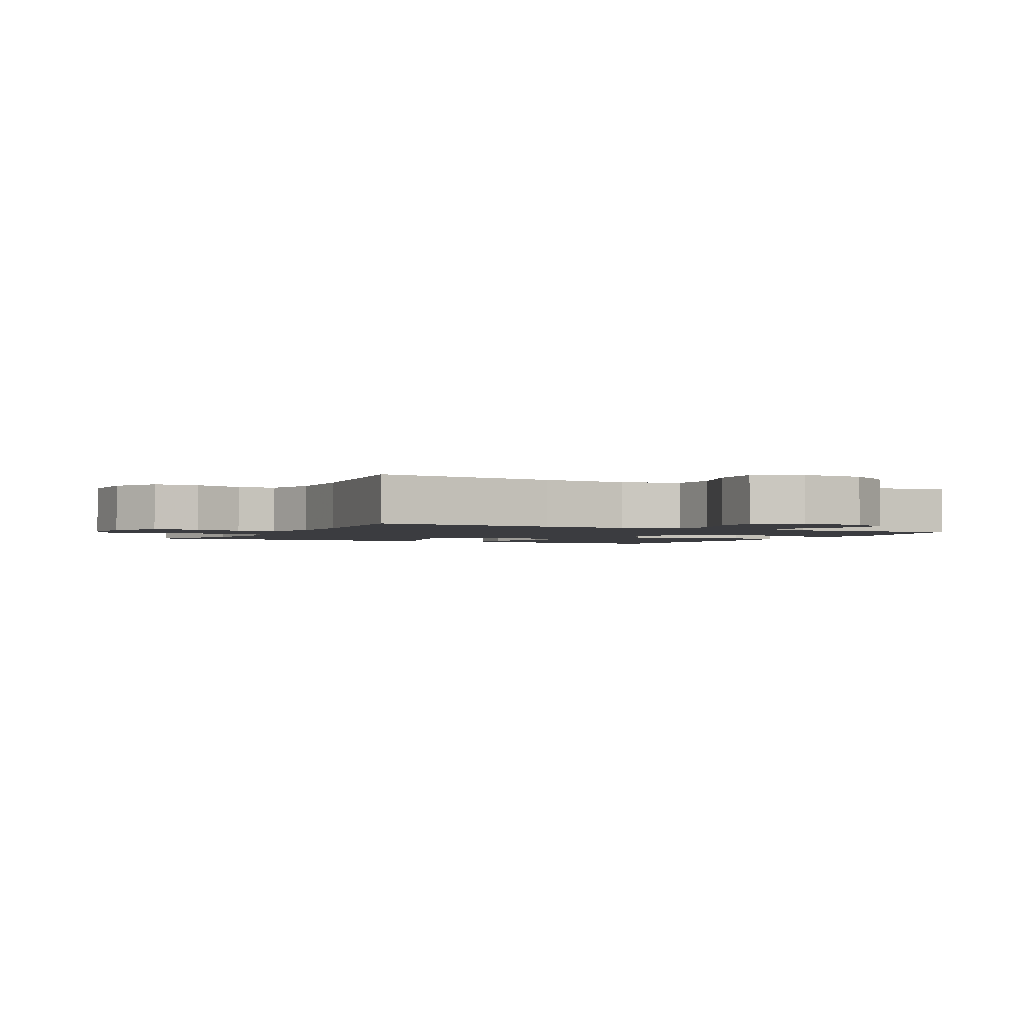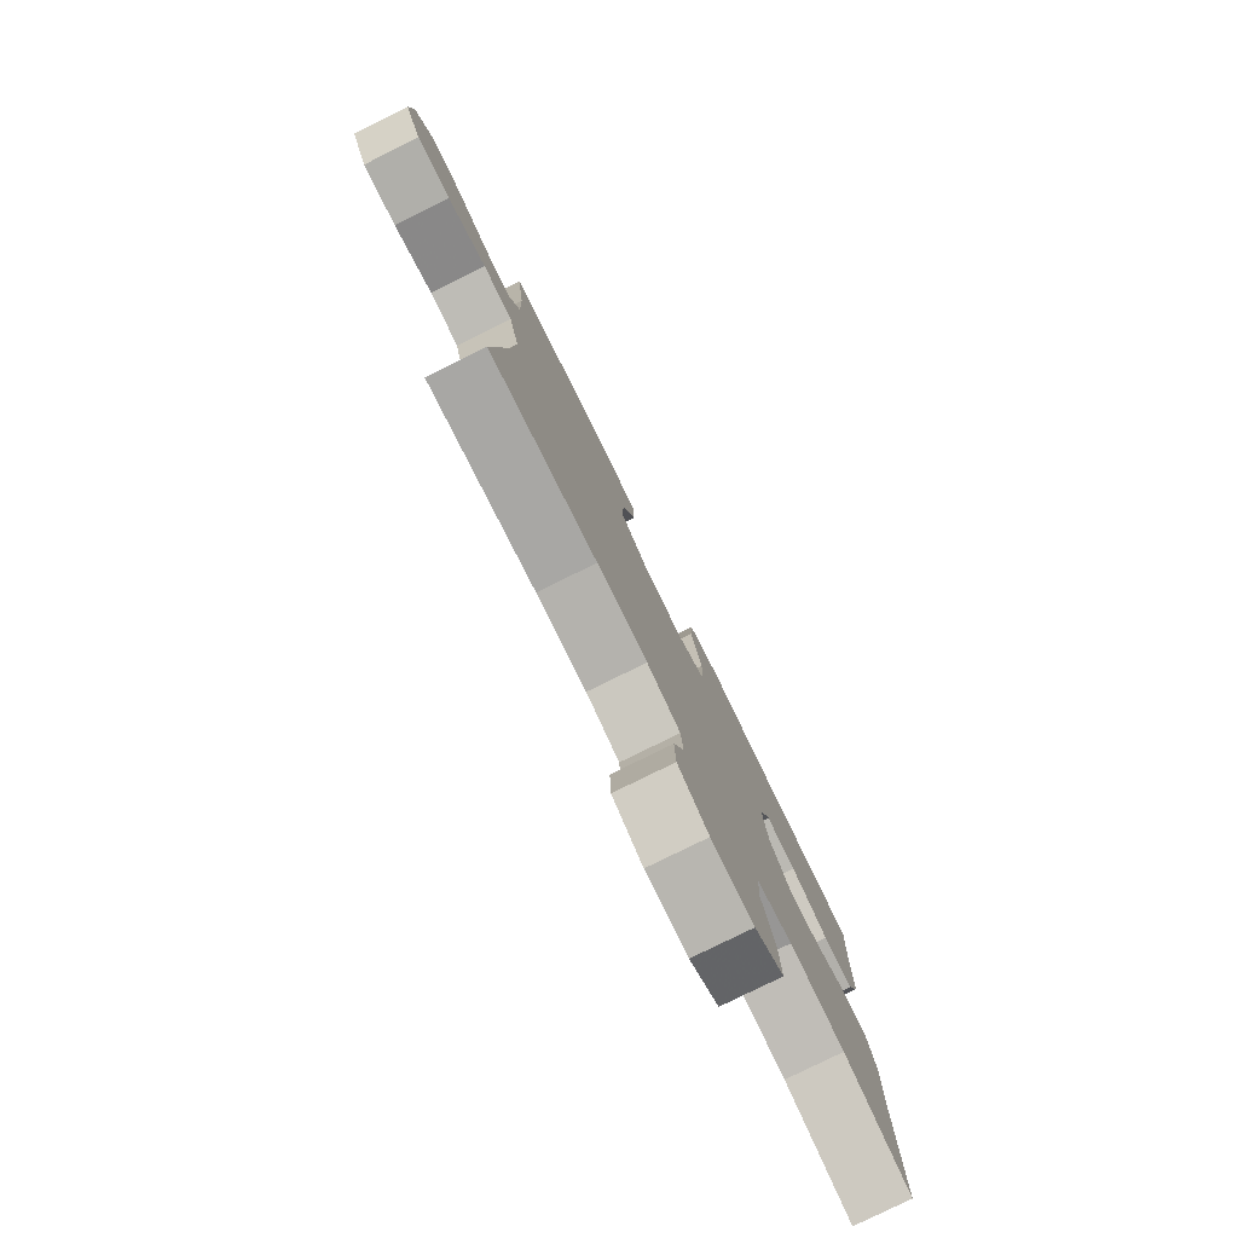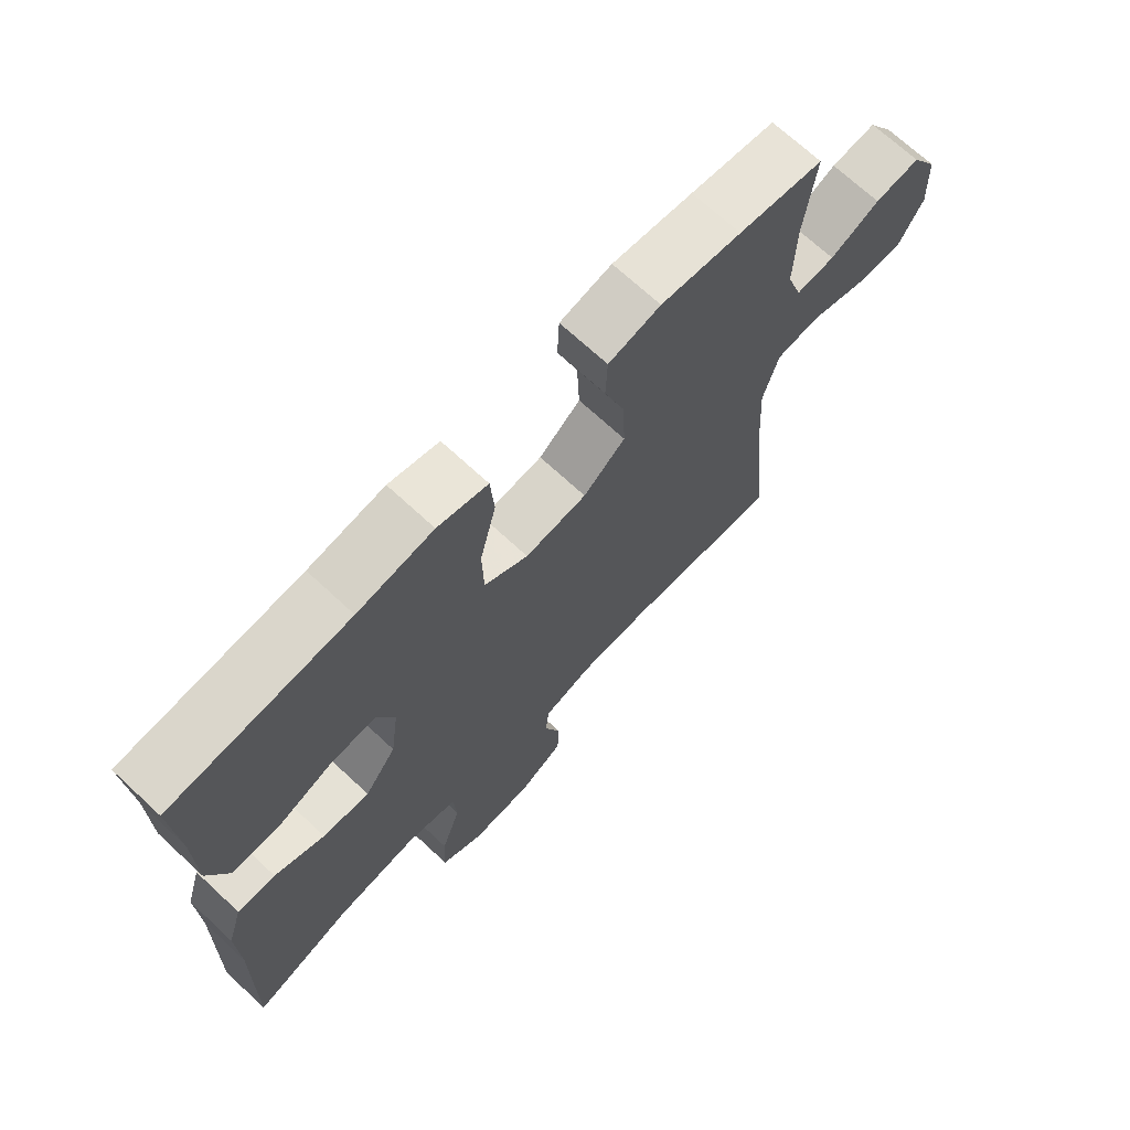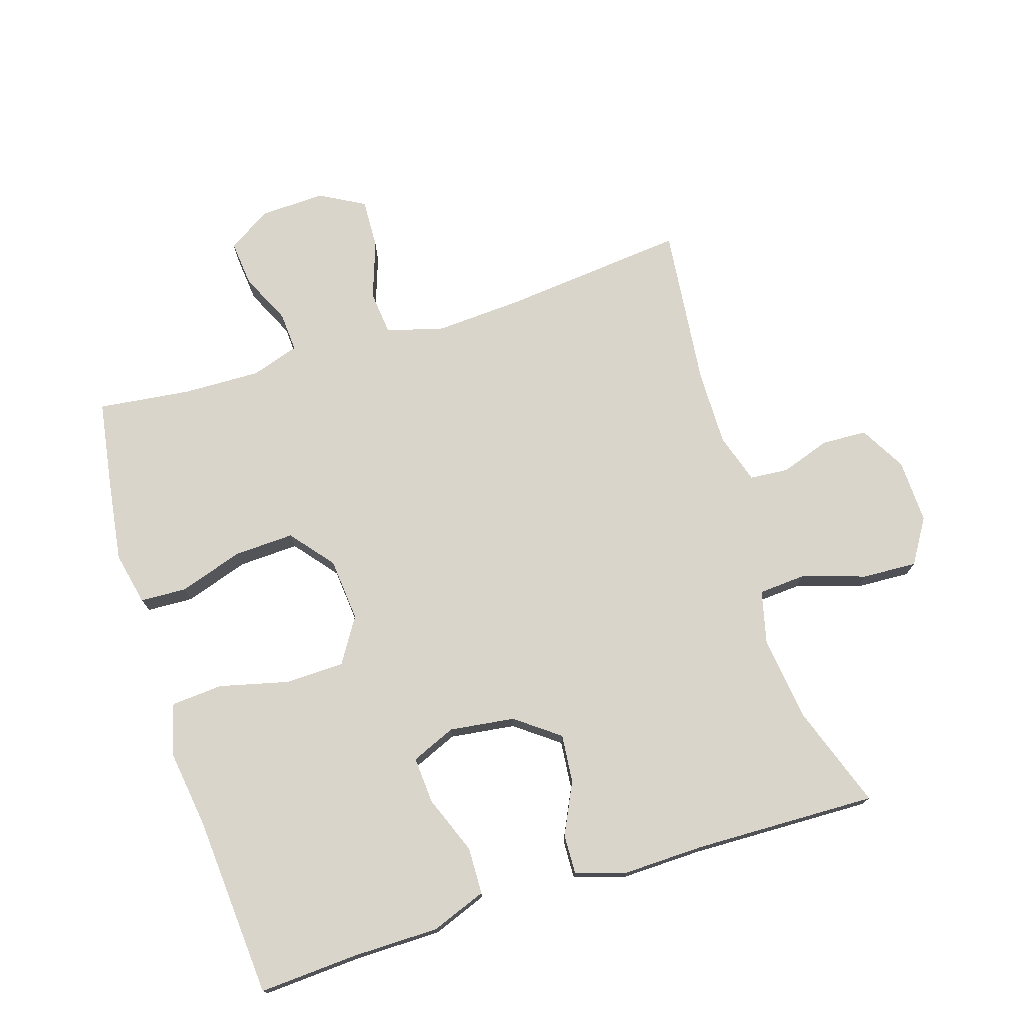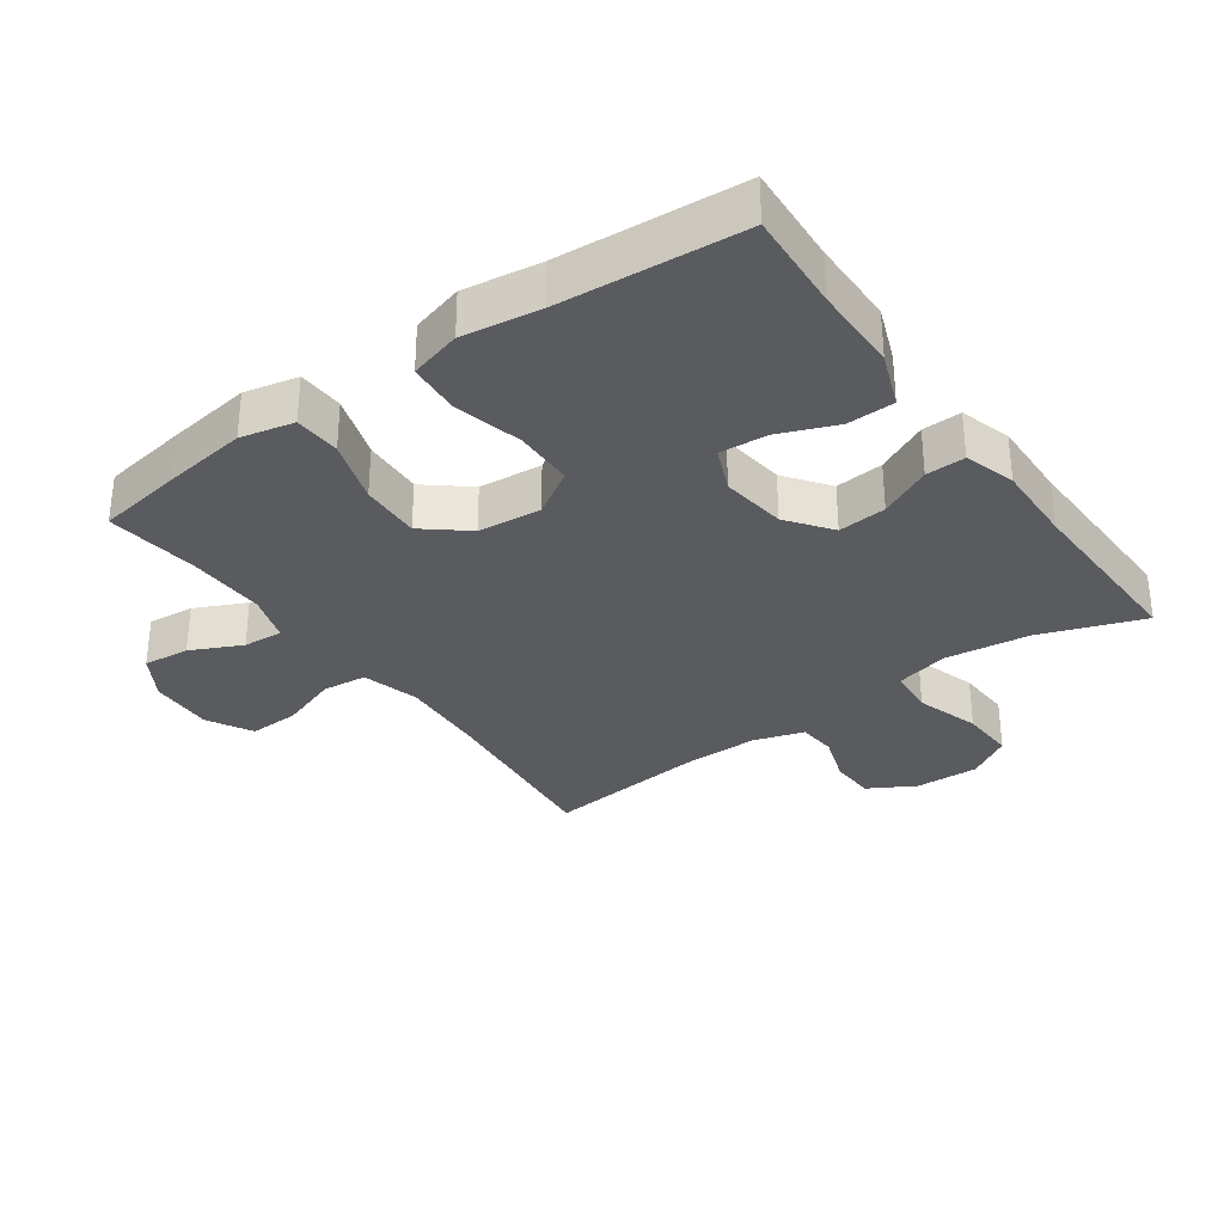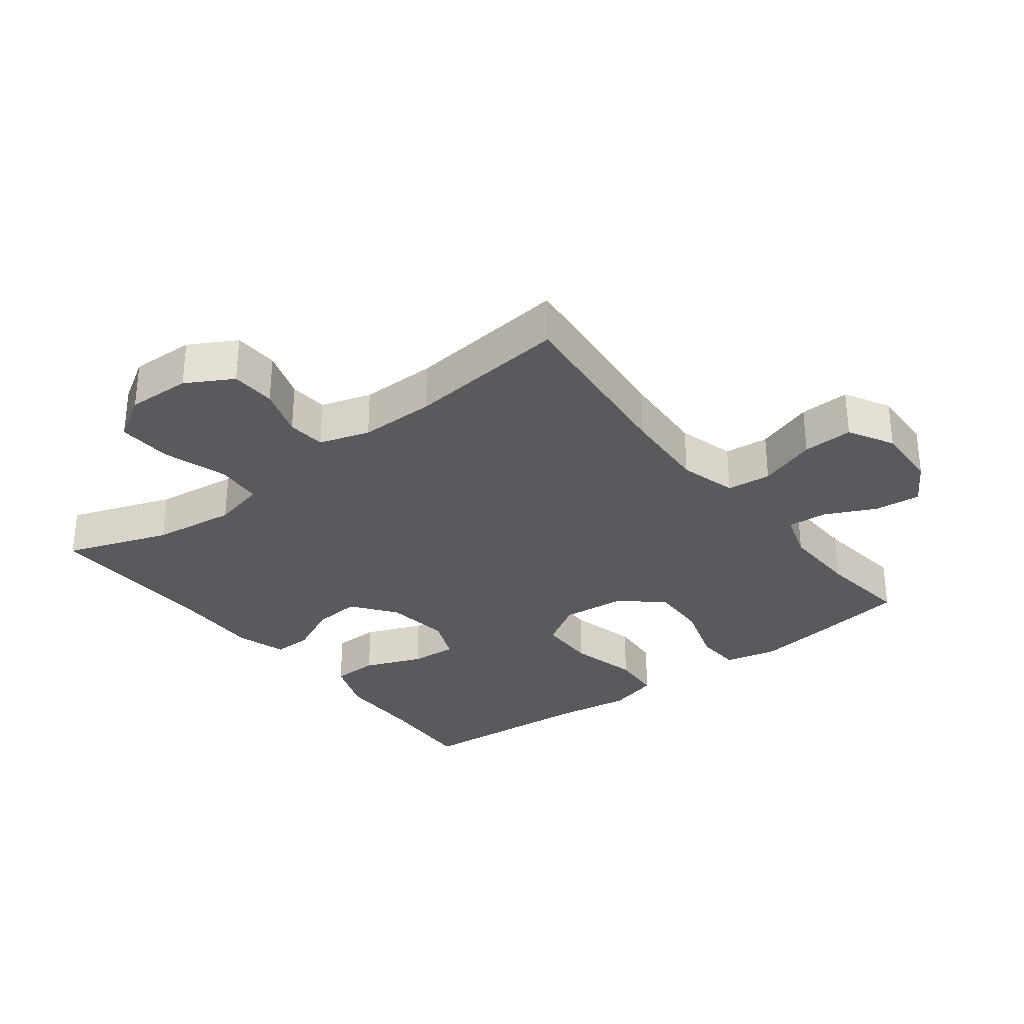
<metadata>
{"format":"obj","ext":"obj","renderer":"f3d","projection":"perspective","resolution":1024,"background":"white","views":[{"elev":-2.1,"azim":-117.0,"up":"+Y"},{"elev":-79.9,"azim":-63.8,"up":"+Z"},{"elev":70.0,"azim":132.9,"up":"+Z"},{"elev":74.5,"azim":72.6,"up":"+Y"},{"elev":-32.1,"azim":35.4,"up":"+Y"},{"elev":-30.9,"azim":-142.4,"up":"+Y"}]}
</metadata>
<code>
v -0.5 0.07 -0.5
v -0.471 0.07 -0.217
v -0.463 0.07 -0.083
v -0.487 0.07 0.005
v -0.555 0.07 0.012
v -0.644 0.07 -0.019
v -0.721 0.07 -0.022
v -0.759 0.07 0.047
v -0.755 0.07 0.146
v -0.714 0.07 0.213
v -0.643 0.07 0.206
v -0.565 0.07 0.169
v -0.504 0.07 0.165
v -0.48 0.07 0.239
v -0.483 0.07 0.358
v -0.5 0.07 0.5
v -0.367 0.07 0.521
v -0.24 0.07 0.539
v -0.158 0.07 0.521
v -0.155 0.07 0.45
v -0.187 0.07 0.352
v -0.191 0.07 0.26
v -0.125 0.07 0.206
v -0.028 0.07 0.197
v 0.041 0.07 0.24
v 0.043 0.07 0.331
v 0.017 0.07 0.437
v 0.023 0.07 0.516
v 0.102 0.07 0.538
v 0.221 0.07 0.521
v 0.5 0.07 0.5
v 0.491 0.07 0.348
v 0.49 0.07 0.216
v 0.458 0.07 0.132
v 0.386 0.07 0.13
v 0.297 0.07 0.165
v 0.225 0.07 0.17
v 0.196 0.07 0.102
v 0.209 0.07 0.002
v 0.259 0.07 -0.065
v 0.333 0.07 -0.058
v 0.412 0.07 -0.02
v 0.472 0.07 -0.018
v 0.496 0.07 -0.096
v 0.493 0.07 -0.22
v 0.5 0.07 -0.5
v 0.341 0.07 -0.444
v 0.213 0.07 -0.428
v 0.131 0.07 -0.448
v 0.126 0.07 -0.52
v 0.157 0.07 -0.618
v 0.161 0.07 -0.702
v 0.093 0.07 -0.744
v -0.005 0.07 -0.741
v -0.076 0.07 -0.701
v -0.079 0.07 -0.632
v -0.053 0.07 -0.555
v -0.058 0.07 -0.496
v -0.135 0.07 -0.472
v -0.251 0.07 -0.473
v -0.5 0 -0.5
v -0.471 0 -0.217
v -0.463 0 -0.083
v -0.487 0 0.005
v -0.555 0 0.012
v -0.644 0 -0.019
v -0.721 0 -0.022
v -0.759 0 0.047
v -0.755 0 0.146
v -0.714 0 0.213
v -0.643 0 0.206
v -0.565 0 0.169
v -0.504 0 0.165
v -0.48 0 0.239
v -0.483 0 0.358
v -0.5 0 0.5
v -0.367 0 0.521
v -0.24 0 0.539
v -0.158 0 0.521
v -0.155 0 0.45
v -0.187 0 0.352
v -0.191 0 0.26
v -0.125 0 0.206
v -0.028 0 0.197
v 0.041 0 0.24
v 0.043 0 0.331
v 0.017 0 0.437
v 0.023 0 0.516
v 0.102 0 0.538
v 0.221 0 0.521
v 0.5 0 0.5
v 0.491 0 0.348
v 0.49 0 0.216
v 0.458 0 0.132
v 0.386 0 0.13
v 0.297 0 0.165
v 0.225 0 0.17
v 0.196 0 0.102
v 0.209 0 0.002
v 0.259 0 -0.065
v 0.333 0 -0.058
v 0.412 0 -0.02
v 0.472 0 -0.018
v 0.496 0 -0.096
v 0.493 0 -0.22
v 0.5 0 -0.5
v 0.341 0 -0.444
v 0.213 0 -0.428
v 0.131 0 -0.448
v 0.126 0 -0.52
v 0.157 0 -0.618
v 0.161 0 -0.702
v 0.093 0 -0.744
v -0.005 0 -0.741
v -0.076 0 -0.701
v -0.079 0 -0.632
v -0.053 0 -0.555
v -0.058 0 -0.496
v -0.135 0 -0.472
v -0.251 0 -0.473
f 54 55 56 57
f 54 57 58
f 53 54 58
f 50 51 52 53
f 49 50 53 58
f 45 46 47
f 45 47 48
f 44 45 48 49
f 41 42 43 44
f 40 41 44 49
f 33 34 35 36
f 32 33 36 37
f 30 31 32 37
f 29 30 37 38
f 26 27 28 29
f 25 26 29 38
f 18 19 20 21
f 18 21 22
f 15 16 17 18
f 14 15 18 22
f 13 14 22 23
f 9 10 11 12
f 9 12 13
f 8 9 13
f 5 6 7 8
f 4 5 8 13
f 3 4 13 23
f 60 1 2
f 59 60 2 3
f 39 40 49 58
f 24 25 38 39
f 24 39 58 59
f 3 23 24 59
f 117 116 115 114
f 118 117 114
f 118 114 113
f 113 112 111 110
f 118 113 110 109
f 107 106 105
f 108 107 105
f 109 108 105 104
f 104 103 102 101
f 109 104 101 100
f 96 95 94 93
f 97 96 93 92
f 97 92 91 90
f 98 97 90 89
f 89 88 87 86
f 98 89 86 85
f 81 80 79 78
f 82 81 78
f 78 77 76 75
f 82 78 75 74
f 83 82 74 73
f 72 71 70 69
f 73 72 69
f 73 69 68
f 68 67 66 65
f 73 68 65 64
f 83 73 64 63
f 62 61 120
f 63 62 120 119
f 118 109 100 99
f 99 98 85 84
f 119 118 99 84
f 119 84 83 63
f 1 61 62 2
f 2 62 63 3
f 3 63 64 4
f 4 64 65 5
f 5 65 66 6
f 6 66 67 7
f 7 67 68 8
f 8 68 69 9
f 9 69 70 10
f 10 70 71 11
f 11 71 72 12
f 12 72 73 13
f 13 73 74 14
f 14 74 75 15
f 15 75 76 16
f 16 76 77 17
f 17 77 78 18
f 18 78 79 19
f 19 79 80 20
f 20 80 81 21
f 21 81 82 22
f 22 82 83 23
f 23 83 84 24
f 24 84 85 25
f 25 85 86 26
f 26 86 87 27
f 27 87 88 28
f 28 88 89 29
f 29 89 90 30
f 30 90 91 31
f 31 91 92 32
f 32 92 93 33
f 33 93 94 34
f 34 94 95 35
f 35 95 96 36
f 36 96 97 37
f 37 97 98 38
f 38 98 99 39
f 39 99 100 40
f 40 100 101 41
f 41 101 102 42
f 42 102 103 43
f 43 103 104 44
f 44 104 105 45
f 45 105 106 46
f 46 106 107 47
f 47 107 108 48
f 48 108 109 49
f 49 109 110 50
f 50 110 111 51
f 51 111 112 52
f 52 112 113 53
f 53 113 114 54
f 54 114 115 55
f 55 115 116 56
f 56 116 117 57
f 57 117 118 58
f 58 118 119 59
f 59 119 120 60
f 60 120 61 1

</code>
